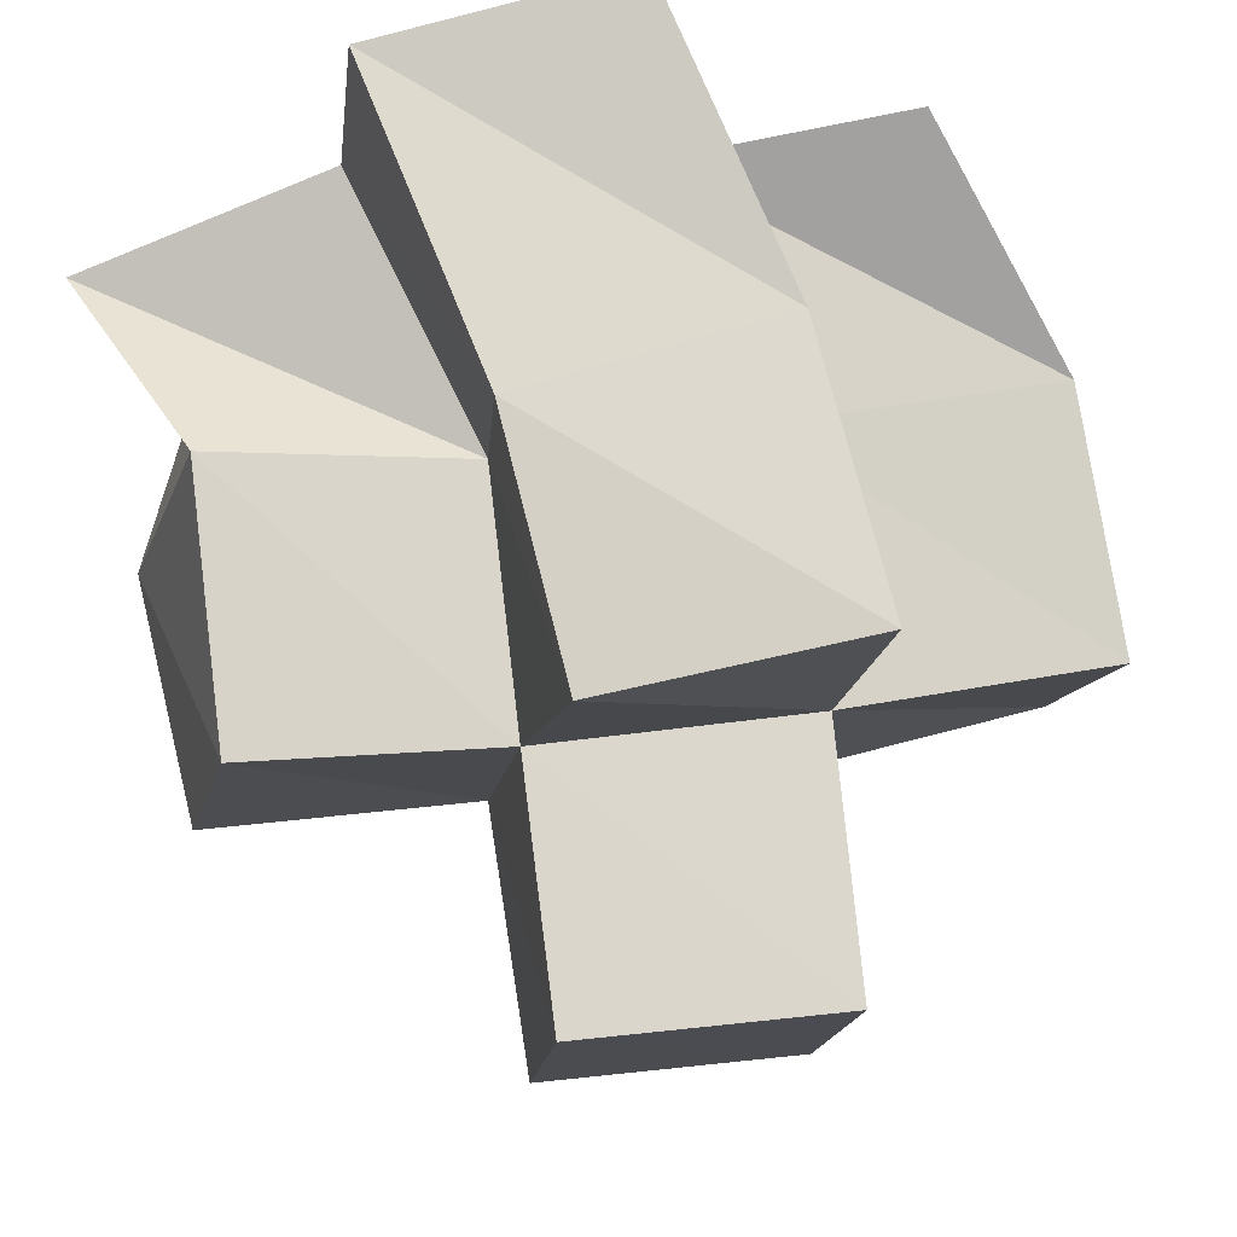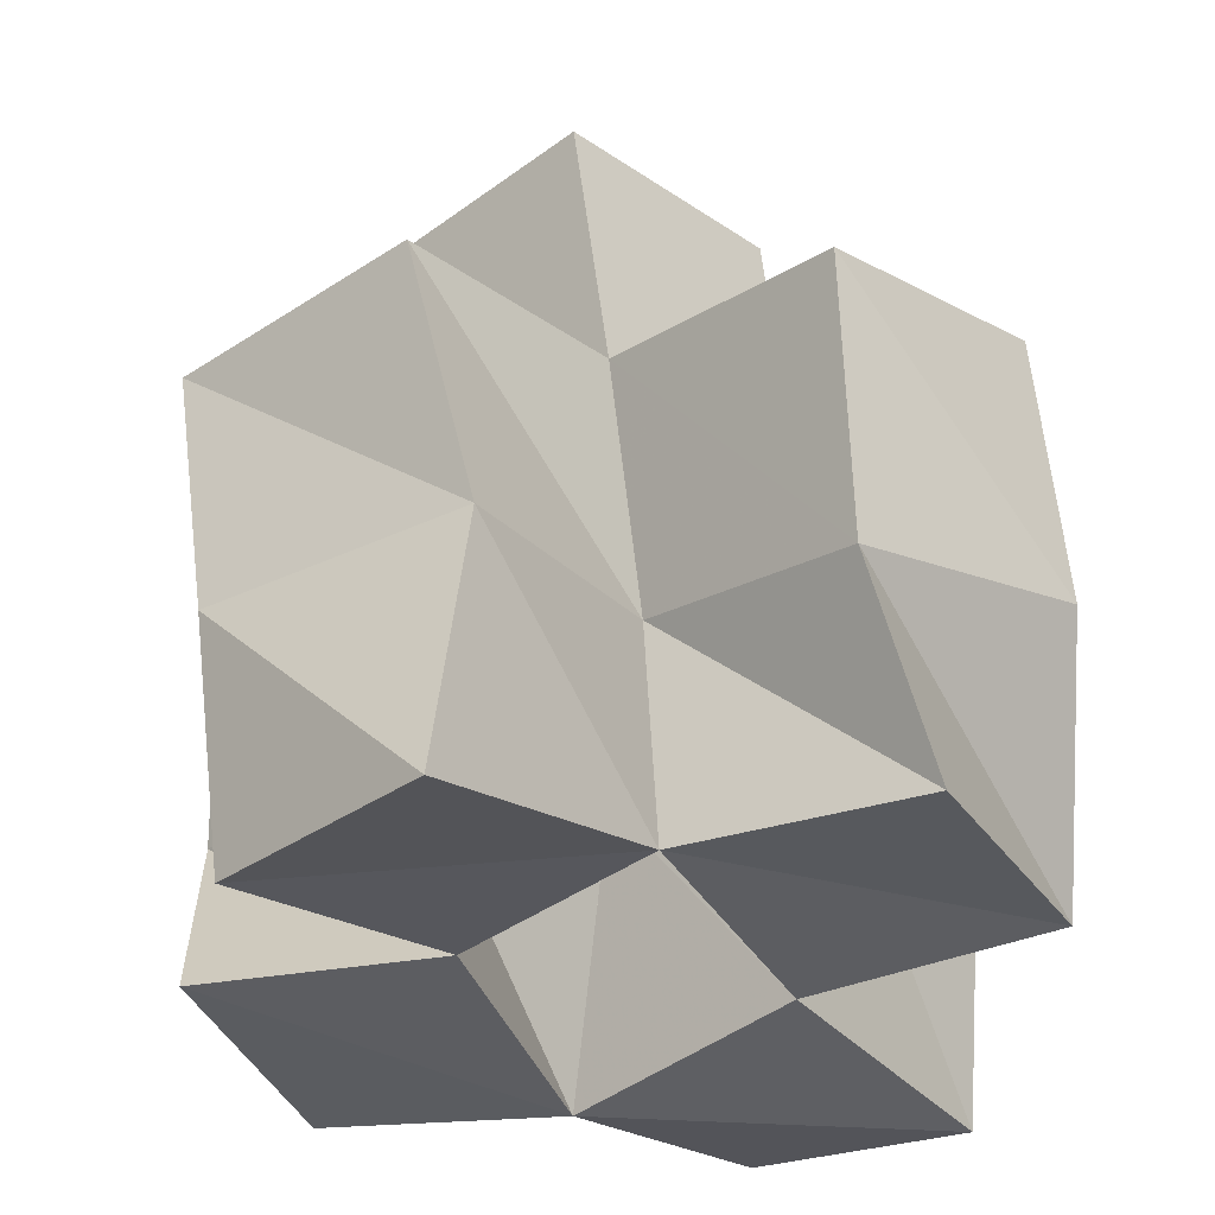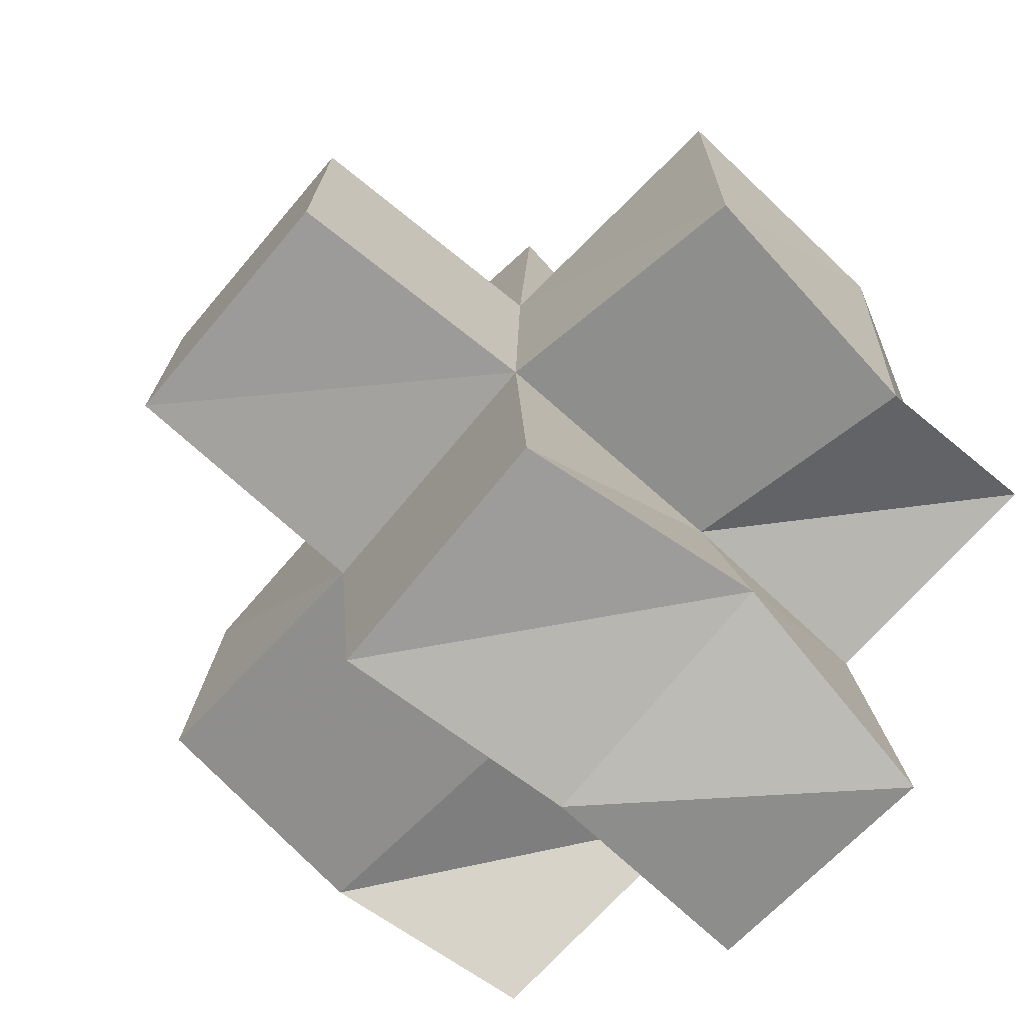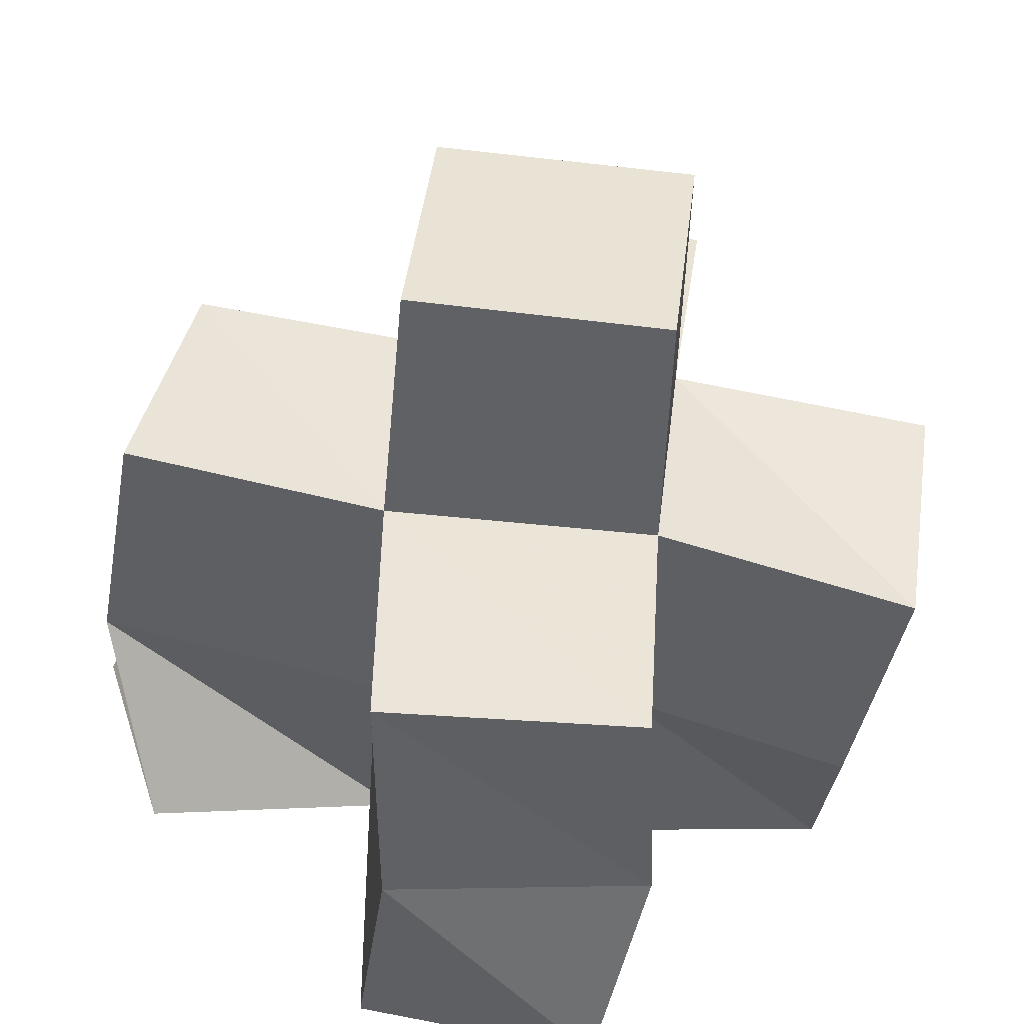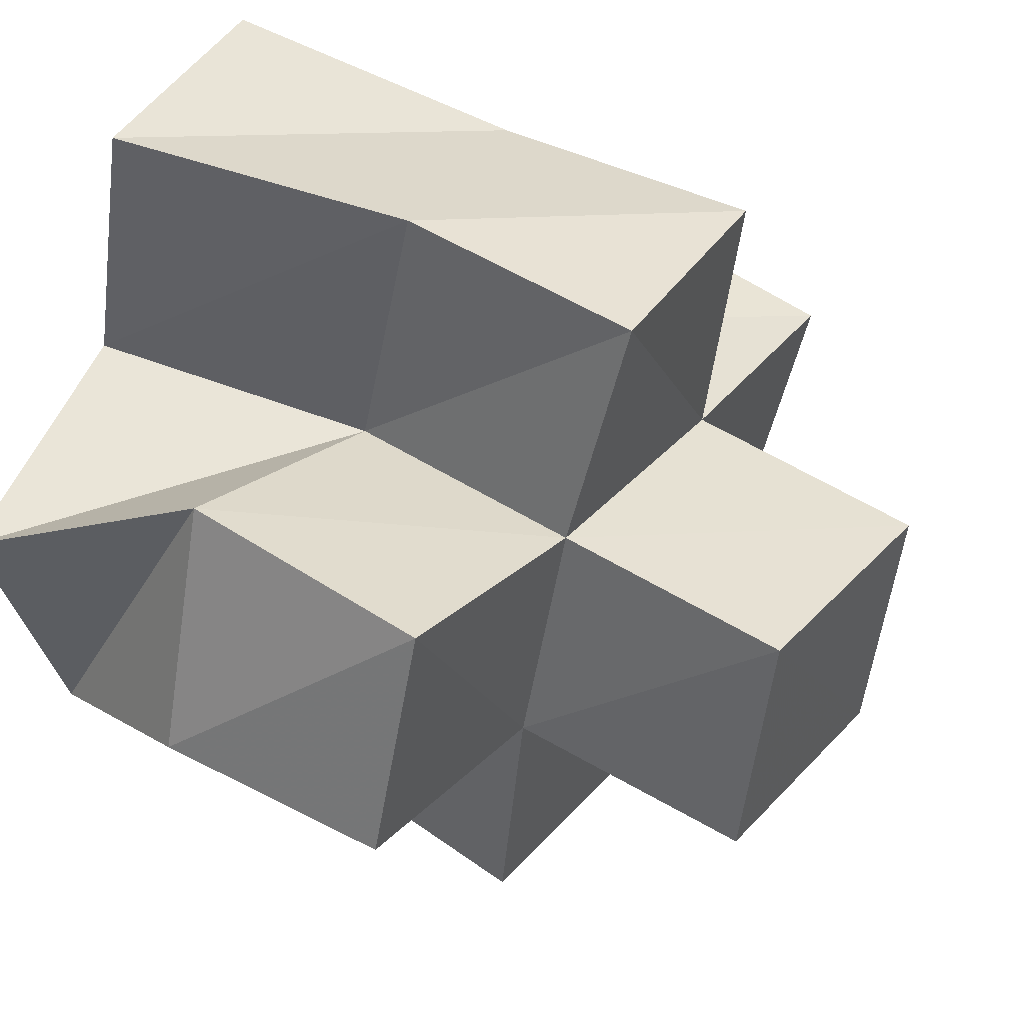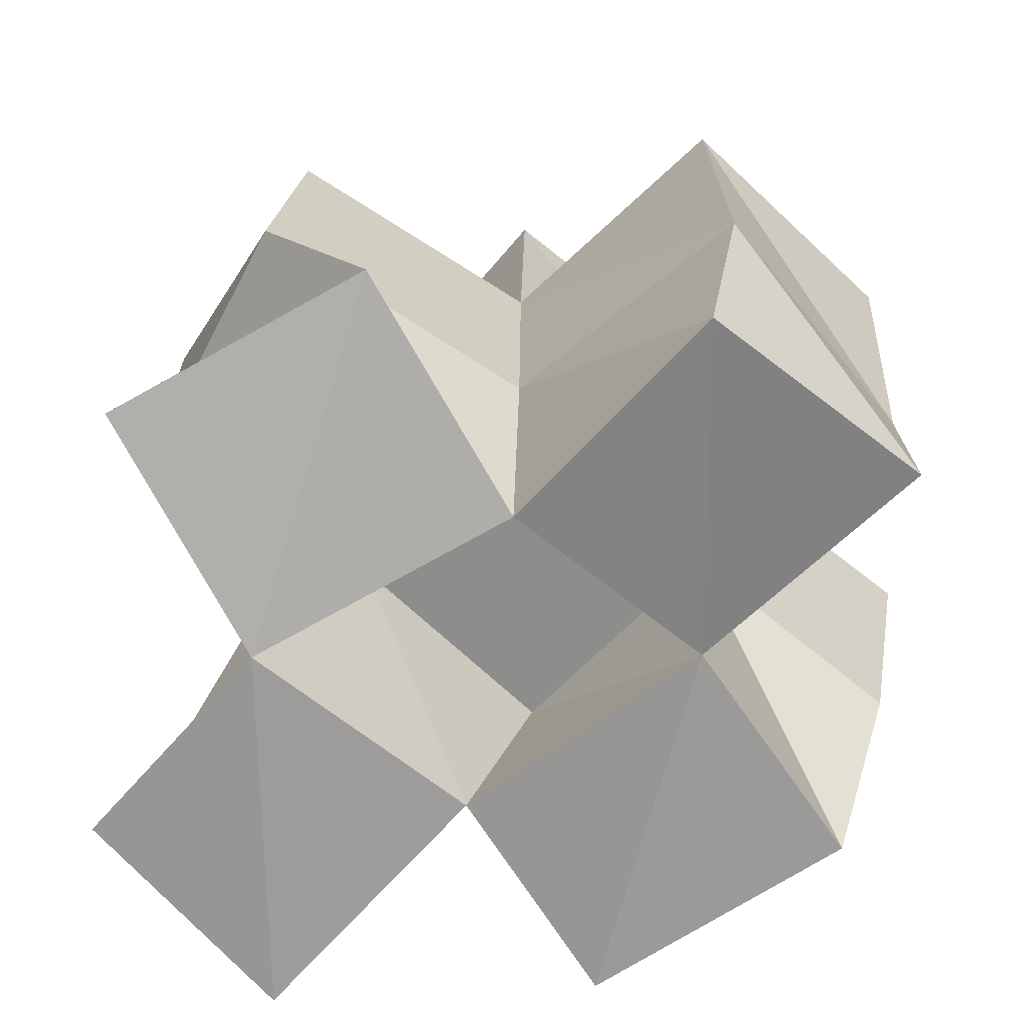
<metadata>
{"format":"obj","ext":"obj","renderer":"f3d","projection":"perspective","resolution":1024,"background":"white","views":[{"elev":71.8,"azim":169.5,"up":"+Z"},{"elev":-32.3,"azim":-142.9,"up":"+Y"},{"elev":-77.9,"azim":-133.7,"up":"+Z"},{"elev":-52.2,"azim":173.1,"up":"+Z"},{"elev":41.7,"azim":122.2,"up":"+Z"},{"elev":-69.6,"azim":134.3,"up":"+Y"}]}
</metadata>
<code>
v 0.4943 0.108 0.158
v 0.4964 0.1433 0.1403
v 0.5412 0.1098 0.1503
v 0.5417 0.1501 0.1471
v 0.5042 0.1104 0.2129
v 0.4864 0.1538 0.1903
v 0.5508 0.1065 0.2019
v 0.54 0.1539 0.1948
v 0.5433 0.1 0.09697
v 0.5379 0.1457 0.09984
v 0.5898 0.1 0.1037
v 0.589 0.1437 0.0947
v 0.5858 0.1069 0.1555
v 0.5929 0.1478 0.1469
v 0.6012 0.1 0.2064
v 0.5858 0.1523 0.1965
v 0.5493 0.1 0.2547
v 0.5348 0.1533 0.2391
v 0.5967 0.1048 0.2549
v 0.5846 0.1634 0.2508
v 0.6358 0.1107 0.1427
v 0.6487 0.1479 0.1594
v 0.6503 0.1056 0.1931
v 0.6328 0.147 0.2088
v 0.493 0.1932 0.1321
v 0.5431 0.1988 0.1399
v 0.4866 0.2016 0.1811
v 0.5379 0.2025 0.1879
v 0.5457 0.1939 0.09094
v 0.5952 0.1902 0.09267
v 0.5953 0.1954 0.144
v 0.589 0.2009 0.1938
v 0.5312 0.2057 0.237
v 0.5812 0.2092 0.242
v 0.6461 0.1944 0.1555
v 0.6358 0.198 0.2043
v 0.5477 0.2483 0.1357
v 0.5967 0.2454 0.1411
v 0.5422 0.2514 0.1856
v 0.5917 0.2485 0.191
f 1 2 4
f 3 1 4
f 2 6 8
f 4 2 8
f 6 5 7
f 8 6 7
f 5 1 3
f 7 5 3
f 8 7 3
f 4 8 3
f 2 1 5
f 6 2 5
f 9 10 12
f 11 9 12
f 10 4 14
f 12 10 14
f 4 3 13
f 14 4 13
f 3 9 11
f 13 3 11
f 14 13 11
f 12 14 11
f 10 9 3
f 4 10 3
f 7 8 16
f 15 7 16
f 8 18 20
f 16 8 20
f 18 17 19
f 20 18 19
f 17 7 15
f 19 17 15
f 20 19 15
f 16 20 15
f 8 7 17
f 18 8 17
f 13 14 22
f 21 13 22
f 14 16 24
f 22 14 24
f 16 15 23
f 24 16 23
f 15 13 21
f 23 15 21
f 24 23 21
f 22 24 21
f 14 13 15
f 16 14 15
f 2 25 26
f 4 2 26
f 25 27 28
f 26 25 28
f 27 6 8
f 28 27 8
f 6 2 4
f 8 6 4
f 28 8 4
f 26 28 4
f 25 2 6
f 27 25 6
f 10 29 30
f 12 10 30
f 29 26 31
f 30 29 31
f 26 4 14
f 31 26 14
f 4 10 12
f 14 4 12
f 31 14 12
f 30 31 12
f 29 10 4
f 26 29 4
f 8 28 32
f 16 8 32
f 28 33 34
f 32 28 34
f 33 18 20
f 34 33 20
f 18 8 16
f 20 18 16
f 34 20 16
f 32 34 16
f 28 8 18
f 33 28 18
f 14 31 35
f 22 14 35
f 31 32 36
f 35 31 36
f 32 16 24
f 36 32 24
f 16 14 22
f 24 16 22
f 36 24 22
f 35 36 22
f 31 14 16
f 32 31 16
f 4 26 31
f 14 4 31
f 26 28 32
f 31 26 32
f 28 8 16
f 32 28 16
f 8 4 14
f 16 8 14
f 32 16 14
f 31 32 14
f 26 4 8
f 28 26 8
f 26 37 38
f 31 26 38
f 37 39 40
f 38 37 40
f 39 28 32
f 40 39 32
f 28 26 31
f 32 28 31
f 40 32 31
f 38 40 31
f 37 26 28
f 39 37 28

</code>
